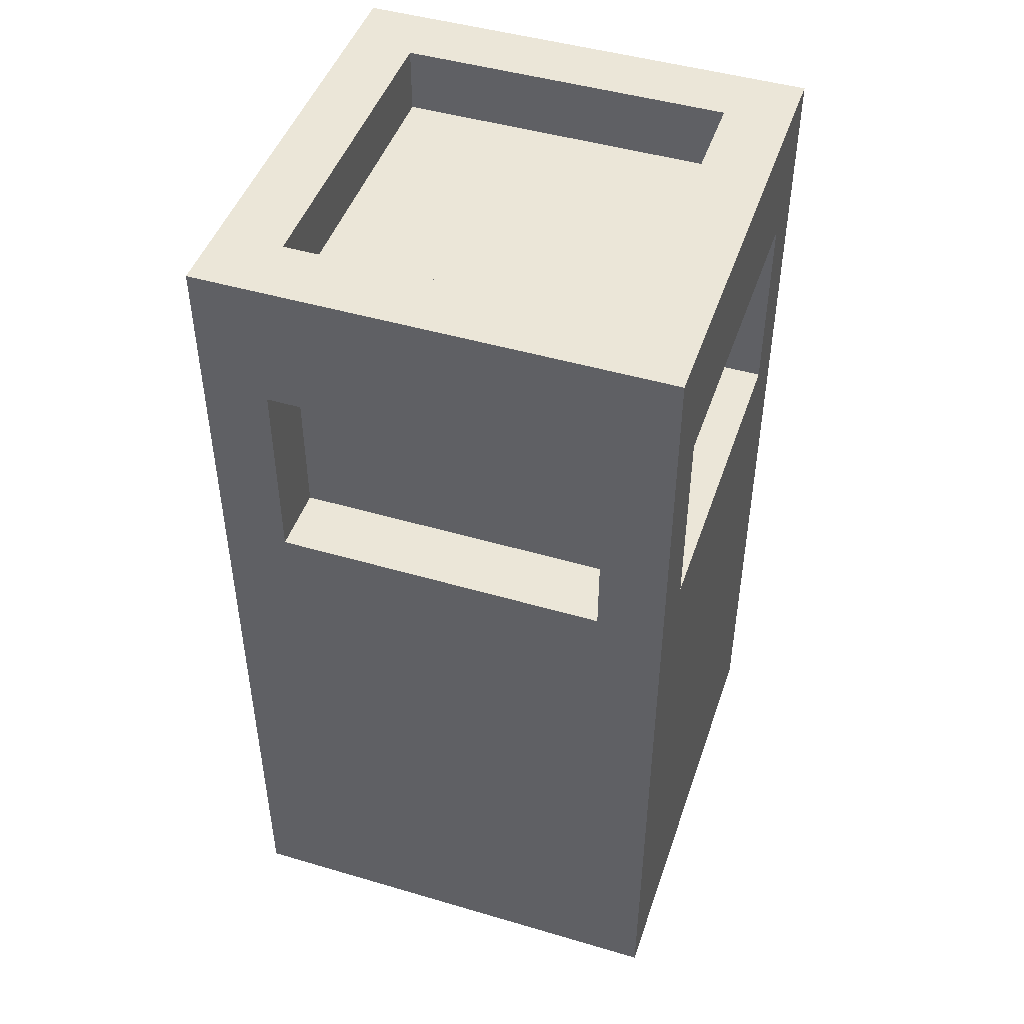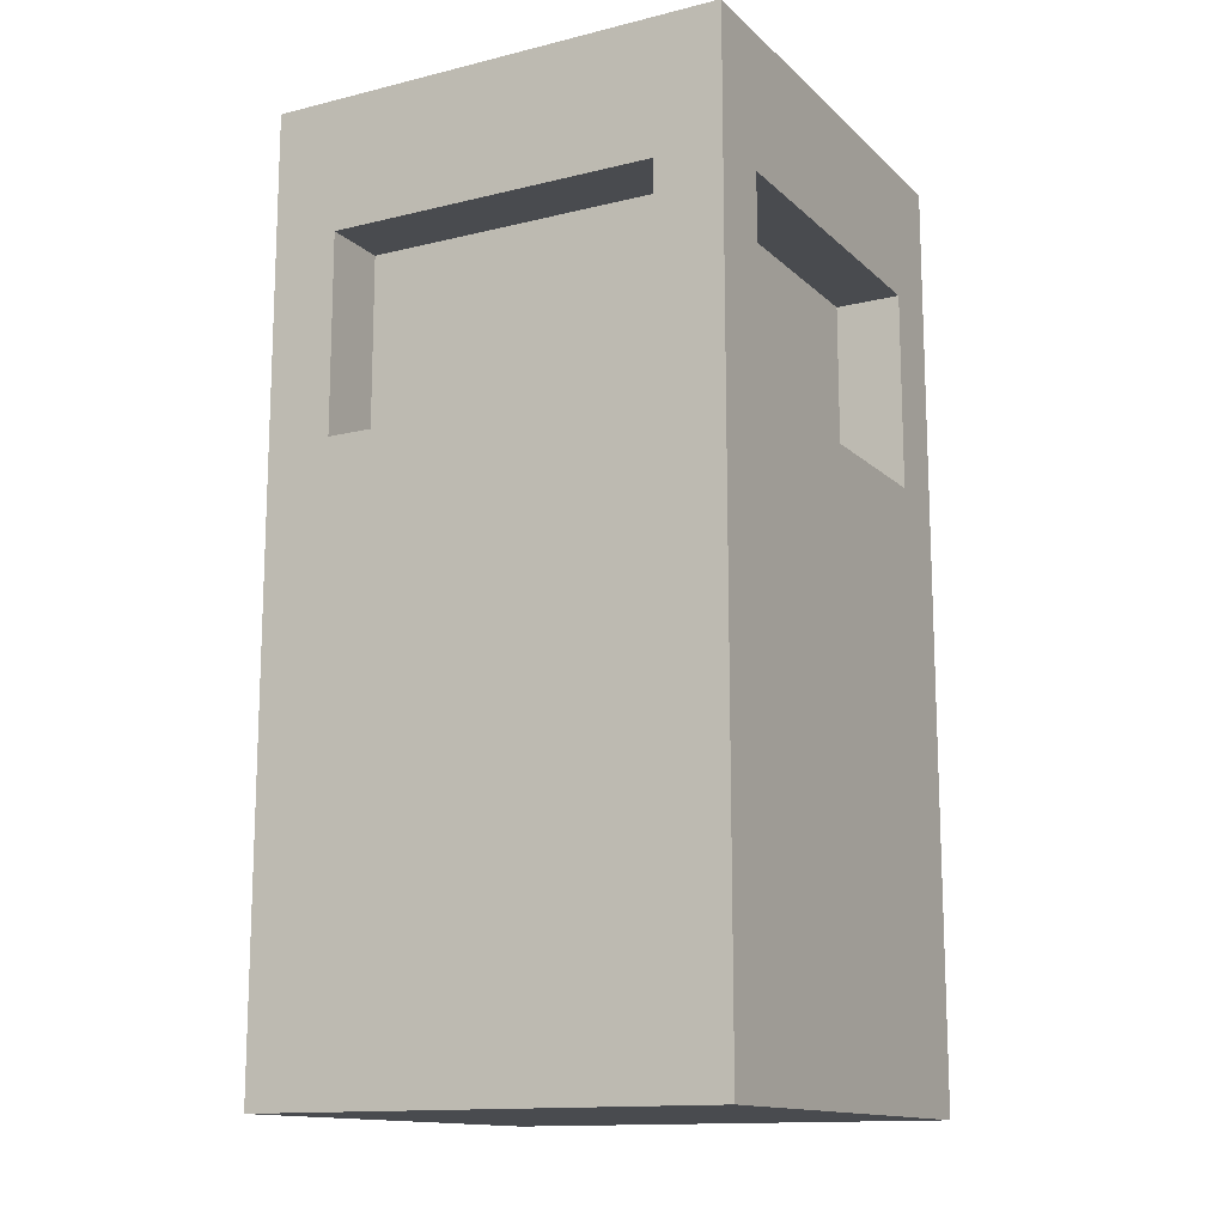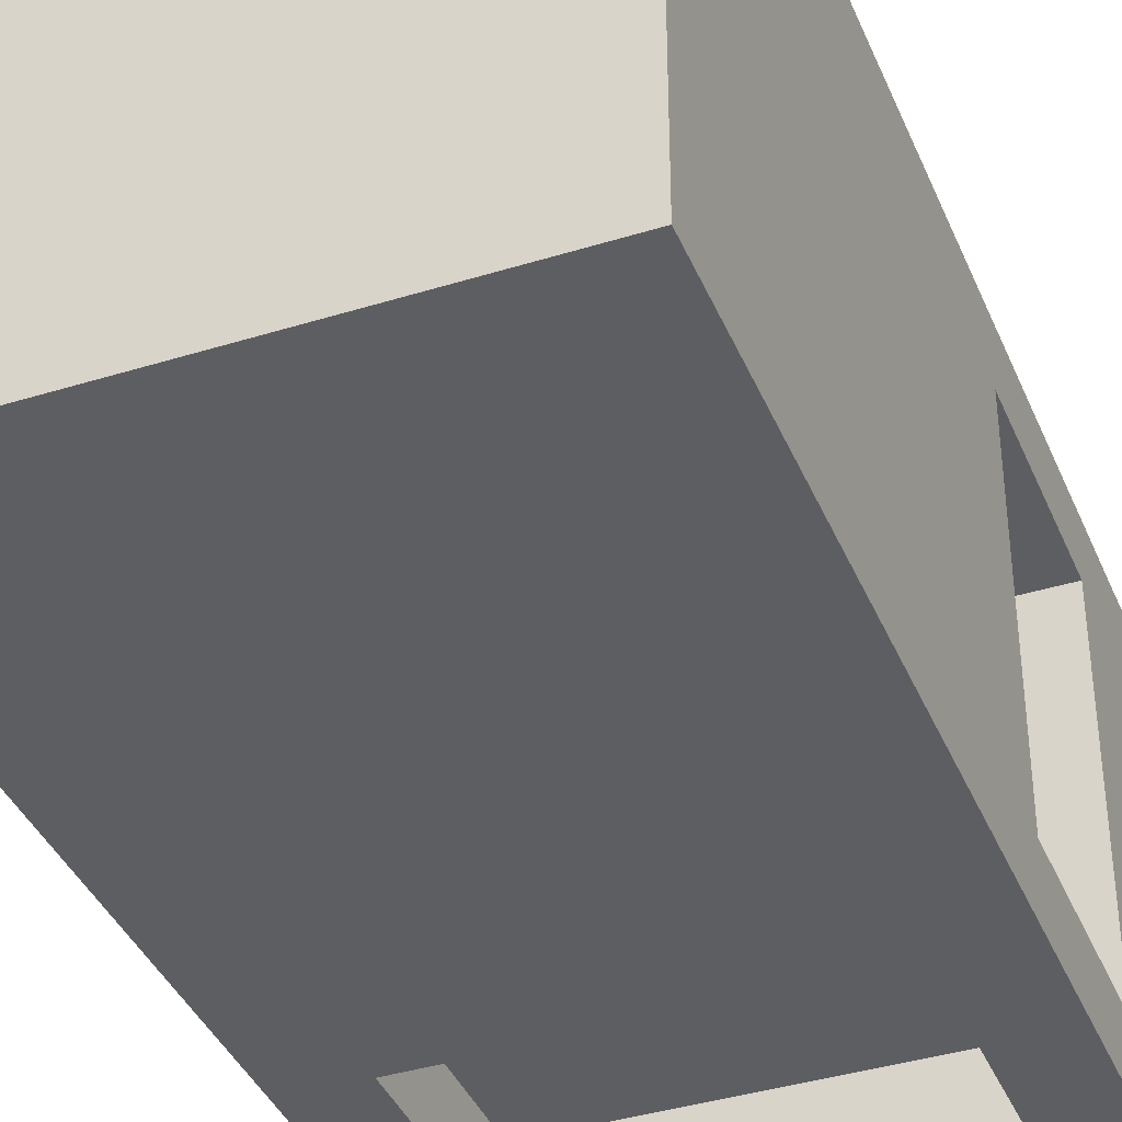
<metadata>
{"format":"obj","ext":"obj","renderer":"f3d","projection":"perspective","resolution":1024,"background":"white","views":[{"elev":46.6,"azim":-71.5,"up":"+Y"},{"elev":-13.9,"azim":28.5,"up":"+Y"},{"elev":-39.0,"azim":21.3,"up":"+Z"}]}
</metadata>
<code>
o
v -0.4 0 -0.3
v 0.3 0 -0.3
v -0.4 0.1 -0.3
v -0.3 0.1 -0.3
v -0.2 0.1 -0.3
v 0.1 0.1 -0.3
v 0.2 0.1 -0.3
v 0.3 0.1 -0.3
v -0.4 0.2 -0.3
v -0.3 0.2 -0.3
v -0.2 0.2 -0.3
v 0.1 0.2 -0.3
v 0.2 0.2 -0.3
v 0.3 0.2 -0.3
v -0.3 0.3 -0.3
v -0.2 0.3 -0.3
v 0.1 0.3 -0.3
v 0.2 0.3 -0.3
v -0.3 0.6 -0.3
v -0.2 0.6 -0.3
v 0.1 0.6 -0.3
v 0.2 0.6 -0.3
v -0.4 0.7 -0.3
v -0.3 0.7 -0.3
v -0.2 0.7 -0.3
v 0.1 0.7 -0.3
v 0.2 0.7 -0.3
v 0.3 0.7 -0.3
v -0.4 0.8 -0.3
v -0.3 0.8 -0.3
v -0.2 0.8 -0.3
v 0.1 0.8 -0.3
v 0.2 0.8 -0.3
v 0.3 0.8 -0.3
v -0.4 0.9 -0.3
v -0.3 0.9 -0.3
v -0.2 0.9 -0.3
v 0.1 0.9 -0.3
v 0.2 0.9 -0.3
v 0.3 0.9 -0.3
v -0.4 1.2 -0.3
v -0.3 1.2 -0.3
v 0.2 1.2 -0.3
v 0.3 1.2 -0.3
v -0.4 1.3 -0.3
v -0.3 1.3 -0.3
v -0.2 1.3 -0.3
v 0.1 1.3 -0.3
v 0.2 1.3 -0.3
v 0.3 1.3 -0.3
v -0.4 1.4 -0.3
v -0.3 1.4 -0.3
v -0.2 1.4 -0.3
v 0.1 1.4 -0.3
v 0.2 1.4 -0.3
v 0.3 1.4 -0.3
v -0.3 0.9 -0.2
v -0.2 0.9 -0.2
v 0.1 0.9 -0.2
v 0.2 0.9 -0.2
v -0.3 1.2 -0.2
v 0.2 1.2 -0.2
v -0.4 0.9 0.3
v -0.3 0.9 0.3
v 0.2 0.9 0.3
v 0.3 0.9 0.3
v -0.4 1.2 0.3
v -0.3 1.2 0.3
v 0.2 1.2 0.3
v 0.3 1.2 0.3
v -0.3 1.3 0.3
v -0.2 1.3 0.3
v 0.1 1.3 0.3
v 0.2 1.3 0.3
v -0.3 1.4 0.3
v -0.2 1.4 0.3
v 0.1 1.4 0.3
v 0.2 1.4 0.3
v -0.4 0.9 -0.2
v -0.3 0.9 -0.2
v 0.2 0.9 -0.2
v 0.3 0.9 -0.2
v -0.4 1.2 -0.2
v -0.3 1.2 -0.2
v 0.2 1.2 -0.2
v 0.3 1.2 -0.2
v -0.3 1.3 -0.2
v -0.2 1.3 -0.2
v 0.1 1.3 -0.2
v 0.2 1.3 -0.2
v -0.3 1.4 -0.2
v -0.2 1.4 -0.2
v 0.1 1.4 -0.2
v 0.2 1.4 -0.2
v -0.3 0.9 0.3
v -0.2 0.9 0.3
v 0.1 0.9 0.3
v 0.2 0.9 0.3
v -0.3 1.2 0.3
v 0.2 1.2 0.3
v -0.4 0 0.4
v 0.3 0 0.4
v -0.4 0.1 0.4
v -0.3 0.1 0.4
v -0.2 0.1 0.4
v 0.1 0.1 0.4
v 0.2 0.1 0.4
v 0.3 0.1 0.4
v -0.4 0.2 0.4
v -0.3 0.2 0.4
v -0.2 0.2 0.4
v 0.1 0.2 0.4
v 0.2 0.2 0.4
v 0.3 0.2 0.4
v -0.3 0.3 0.4
v -0.2 0.3 0.4
v 0.1 0.3 0.4
v 0.2 0.3 0.4
v -0.3 0.6 0.4
v -0.2 0.6 0.4
v 0.1 0.6 0.4
v 0.2 0.6 0.4
v -0.4 0.7 0.4
v -0.3 0.7 0.4
v -0.2 0.7 0.4
v 0.1 0.7 0.4
v 0.2 0.7 0.4
v 0.3 0.7 0.4
v -0.4 0.8 0.4
v -0.3 0.8 0.4
v -0.2 0.8 0.4
v 0.1 0.8 0.4
v 0.2 0.8 0.4
v 0.3 0.8 0.4
v -0.4 0.9 0.4
v -0.3 0.9 0.4
v -0.2 0.9 0.4
v 0.1 0.9 0.4
v 0.2 0.9 0.4
v 0.3 0.9 0.4
v -0.4 1.2 0.4
v -0.3 1.2 0.4
v 0.2 1.2 0.4
v 0.3 1.2 0.4
v -0.4 1.3 0.4
v -0.3 1.3 0.4
v -0.2 1.3 0.4
v 0.1 1.3 0.4
v 0.2 1.3 0.4
v 0.3 1.3 0.4
v -0.4 1.4 0.4
v -0.3 1.4 0.4
v -0.2 1.4 0.4
v 0.1 1.4 0.4
v 0.2 1.4 0.4
v 0.3 1.4 0.4
v -0.4 0 -0.3
v -0.4 0.1 -0.3
v -0.4 0.2 -0.3
v -0.4 0.7 -0.3
v -0.4 0.8 -0.3
v -0.4 0.9 -0.3
v -0.4 1.2 -0.3
v -0.4 1.3 -0.3
v -0.4 1.4 -0.3
v -0.4 0.1 -0.2
v -0.4 0.2 -0.2
v -0.4 0.3 -0.2
v -0.4 0.6 -0.2
v -0.4 0.7 -0.2
v -0.4 0.8 -0.2
v -0.4 0.9 -0.2
v -0.4 1.2 -0.2
v -0.4 1.3 -0.2
v -0.4 1.4 -0.2
v -0.4 0.1 -0.1
v -0.4 0.2 -0.1
v -0.4 0.3 -0.1
v -0.4 0.6 -0.1
v -0.4 0.7 -0.1
v -0.4 0.8 -0.1
v -0.4 0.9 -0.1
v -0.4 1.3 -0.1
v -0.4 1.4 -0.1
v -0.4 0.1 0.2
v -0.4 0.2 0.2
v -0.4 0.3 0.2
v -0.4 0.6 0.2
v -0.4 0.7 0.2
v -0.4 0.8 0.2
v -0.4 0.9 0.2
v -0.4 1.3 0.2
v -0.4 1.4 0.2
v -0.4 0.1 0.3
v -0.4 0.2 0.3
v -0.4 0.3 0.3
v -0.4 0.6 0.3
v -0.4 0.7 0.3
v -0.4 0.8 0.3
v -0.4 0.9 0.3
v -0.4 1.2 0.3
v -0.4 1.3 0.3
v -0.4 1.4 0.3
v -0.4 0 0.4
v -0.4 0.1 0.4
v -0.4 0.2 0.4
v -0.4 0.7 0.4
v -0.4 0.8 0.4
v -0.4 0.9 0.4
v -0.4 1.2 0.4
v -0.4 1.3 0.4
v -0.4 1.4 0.4
v -0.3 0.9 -0.2
v -0.3 1.2 -0.2
v -0.3 0.9 -0.1
v -0.3 0.9 0.2
v -0.3 0.9 0.3
v -0.3 1.2 0.3
v 0.2 0.9 -0.3
v 0.2 1.2 -0.3
v 0.2 0.9 -0.2
v 0.2 1.2 -0.2
v 0.2 1.3 -0.2
v 0.2 1.4 -0.2
v 0.2 1.3 -0.1
v 0.2 1.4 -0.1
v 0.2 1.3 0
v 0.2 1.3 0.1
v 0.2 1.3 0.2
v 0.2 1.4 0.2
v 0.2 0.9 0.3
v 0.2 1.2 0.3
v 0.2 1.3 0.3
v 0.2 1.4 0.3
v 0.2 0.9 0.4
v 0.2 1.2 0.4
v -0.3 0.9 -0.3
v -0.3 1.2 -0.3
v -0.3 0.9 -0.2
v -0.3 1.2 -0.2
v -0.3 1.3 -0.2
v -0.3 1.4 -0.2
v -0.3 1.3 -0.1
v -0.3 1.4 -0.1
v -0.3 1.3 0
v -0.3 1.3 0.1
v -0.3 1.3 0.2
v -0.3 1.4 0.2
v -0.3 0.9 0.3
v -0.3 1.2 0.3
v -0.3 1.3 0.3
v -0.3 1.4 0.3
v -0.3 0.9 0.4
v -0.3 1.2 0.4
v 0.2 0.9 -0.2
v 0.2 1.2 -0.2
v 0.2 0.9 -0.1
v 0.2 0.9 0.2
v 0.2 0.9 0.3
v 0.2 1.2 0.3
v 0.3 0 -0.3
v 0.3 0.1 -0.3
v 0.3 0.2 -0.3
v 0.3 0.7 -0.3
v 0.3 0.8 -0.3
v 0.3 0.9 -0.3
v 0.3 1.2 -0.3
v 0.3 1.3 -0.3
v 0.3 1.4 -0.3
v 0.3 0.1 -0.2
v 0.3 0.2 -0.2
v 0.3 0.3 -0.2
v 0.3 0.6 -0.2
v 0.3 0.7 -0.2
v 0.3 0.8 -0.2
v 0.3 0.9 -0.2
v 0.3 1.2 -0.2
v 0.3 1.3 -0.2
v 0.3 1.4 -0.2
v 0.3 0.1 -0.1
v 0.3 0.2 -0.1
v 0.3 0.3 -0.1
v 0.3 0.6 -0.1
v 0.3 0.7 -0.1
v 0.3 0.8 -0.1
v 0.3 0.9 -0.1
v 0.3 1.3 -0.1
v 0.3 1.4 -0.1
v 0.3 0.1 0.2
v 0.3 0.2 0.2
v 0.3 0.3 0.2
v 0.3 0.6 0.2
v 0.3 0.7 0.2
v 0.3 0.8 0.2
v 0.3 0.9 0.2
v 0.3 1.3 0.2
v 0.3 1.4 0.2
v 0.3 0.1 0.3
v 0.3 0.2 0.3
v 0.3 0.3 0.3
v 0.3 0.6 0.3
v 0.3 0.7 0.3
v 0.3 0.8 0.3
v 0.3 0.9 0.3
v 0.3 1.2 0.3
v 0.3 1.3 0.3
v 0.3 1.4 0.3
v 0.3 0 0.4
v 0.3 0.1 0.4
v 0.3 0.2 0.4
v 0.3 0.7 0.4
v 0.3 0.8 0.4
v 0.3 0.9 0.4
v 0.3 1.2 0.4
v 0.3 1.3 0.4
v 0.3 1.4 0.4
v -0.4 0 -0.3
v -0.4 0 0.4
v 0.3 0 -0.3
v 0.3 0 0.4
v -0.4 1.2 -0.2
v -0.4 1.2 0.3
v -0.3 1.2 -0.3
v -0.3 1.2 -0.2
v -0.3 1.2 0.3
v -0.3 1.2 0.4
v 0.2 1.2 -0.3
v 0.2 1.2 -0.2
v 0.2 1.2 0.3
v 0.2 1.2 0.4
v 0.3 1.2 -0.2
v 0.3 1.2 0.3
v -0.4 0.9 -0.2
v -0.4 0.9 -0.1
v -0.4 0.9 0.2
v -0.4 0.9 0.3
v -0.3 0.9 -0.3
v -0.3 0.9 -0.2
v -0.3 0.9 -0.1
v -0.3 0.9 0.2
v -0.3 0.9 0.3
v -0.3 0.9 0.4
v -0.2 0.9 -0.3
v -0.2 0.9 -0.2
v -0.2 0.9 0.3
v -0.2 0.9 0.4
v 0.1 0.9 -0.3
v 0.1 0.9 -0.2
v 0.1 0.9 0.3
v 0.1 0.9 0.4
v 0.2 0.9 -0.3
v 0.2 0.9 -0.2
v 0.2 0.9 -0.1
v 0.2 0.9 0.2
v 0.2 0.9 0.3
v 0.2 0.9 0.4
v 0.3 0.9 -0.2
v 0.3 0.9 -0.1
v 0.3 0.9 0.2
v 0.3 0.9 0.3
v -0.3 1.3 -0.2
v -0.3 1.3 -0.1
v -0.3 1.3 0
v -0.3 1.3 0.1
v -0.3 1.3 0.2
v -0.3 1.3 0.3
v -0.2 1.3 -0.2
v -0.2 1.3 0.3
v 0.1 1.3 -0.2
v 0.1 1.3 0.3
v 0.2 1.3 -0.2
v 0.2 1.3 -0.1
v 0.2 1.3 0
v 0.2 1.3 0.1
v 0.2 1.3 0.2
v 0.2 1.3 0.3
v -0.4 1.4 -0.3
v -0.4 1.4 -0.2
v -0.4 1.4 -0.1
v -0.4 1.4 0.2
v -0.4 1.4 0.3
v -0.4 1.4 0.4
v -0.3 1.4 -0.3
v -0.3 1.4 -0.2
v -0.3 1.4 -0.1
v -0.3 1.4 0.2
v -0.3 1.4 0.3
v -0.3 1.4 0.4
v -0.2 1.4 -0.3
v -0.2 1.4 -0.2
v -0.2 1.4 0.3
v -0.2 1.4 0.4
v 0.1 1.4 -0.3
v 0.1 1.4 -0.2
v 0.1 1.4 0.3
v 0.1 1.4 0.4
v 0.2 1.4 -0.3
v 0.2 1.4 -0.2
v 0.2 1.4 -0.1
v 0.2 1.4 0.2
v 0.2 1.4 0.3
v 0.2 1.4 0.4
v 0.3 1.4 -0.3
v 0.3 1.4 -0.2
v 0.3 1.4 -0.1
v 0.3 1.4 0.2
v 0.3 1.4 0.3
v 0.3 1.4 0.4
f 3 2 1
f 4 2 3
f 5 2 4
f 6 2 5
f 7 2 6
f 8 2 7
f 9 4 3
f 10 5 4
f 10 4 9
f 11 6 5
f 11 5 10
f 12 7 6
f 12 6 11
f 13 8 7
f 13 7 12
f 14 8 13
f 15 10 9
f 15 11 10
f 16 12 11
f 16 11 15
f 17 13 12
f 17 12 16
f 18 14 13
f 18 13 17
f 19 17 16
f 19 15 9
f 19 18 17
f 19 16 15
f 20 18 19
f 21 18 20
f 22 14 18
f 22 18 21
f 23 19 9
f 24 20 19
f 24 19 23
f 25 21 20
f 25 20 24
f 26 22 21
f 26 21 25
f 27 14 22
f 27 22 26
f 28 14 27
f 29 24 23
f 30 25 24
f 30 24 29
f 31 26 25
f 31 25 30
f 32 27 26
f 32 26 31
f 33 28 27
f 33 27 32
f 34 28 33
f 35 30 29
f 36 31 30
f 36 30 35
f 37 32 31
f 37 31 36
f 38 33 32
f 38 32 37
f 39 34 33
f 39 33 38
f 40 34 39
f 41 36 35
f 42 36 41
f 43 40 39
f 44 40 43
f 45 42 41
f 46 43 42
f 46 42 45
f 47 43 46
f 48 43 47
f 49 44 43
f 49 43 48
f 50 44 49
f 51 46 45
f 52 47 46
f 52 46 51
f 53 48 47
f 53 47 52
f 54 49 48
f 54 48 53
f 55 50 49
f 55 49 54
f 56 50 55
f 61 58 57
f 61 60 59
f 61 59 58
f 62 60 61
f 67 64 63
f 68 64 67
f 69 66 65
f 70 66 69
f 75 72 71
f 76 73 72
f 76 72 75
f 77 74 73
f 77 73 76
f 78 74 77
f 79 80 83
f 83 80 84
f 81 82 85
f 85 82 86
f 87 88 91
f 88 89 92
f 91 88 92
f 89 90 93
f 92 89 93
f 93 90 94
f 95 96 99
f 97 98 99
f 96 97 99
f 99 98 100
f 101 102 103
f 103 102 104
f 104 102 105
f 105 102 106
f 106 102 107
f 107 102 108
f 103 104 109
f 104 105 110
f 109 104 110
f 105 106 111
f 110 105 111
f 106 107 112
f 111 106 112
f 107 108 113
f 112 107 113
f 113 108 114
f 109 110 115
f 110 111 115
f 111 112 116
f 115 111 116
f 112 113 117
f 116 112 117
f 113 114 118
f 117 113 118
f 116 117 119
f 109 115 119
f 117 118 119
f 115 116 119
f 119 118 120
f 120 118 121
f 118 114 122
f 121 118 122
f 109 119 123
f 119 120 124
f 123 119 124
f 120 121 125
f 124 120 125
f 121 122 126
f 125 121 126
f 122 114 127
f 126 122 127
f 127 114 128
f 123 124 129
f 124 125 130
f 129 124 130
f 125 126 131
f 130 125 131
f 126 127 132
f 131 126 132
f 127 128 133
f 132 127 133
f 133 128 134
f 129 130 135
f 130 131 136
f 135 130 136
f 131 132 137
f 136 131 137
f 132 133 138
f 137 132 138
f 133 134 139
f 138 133 139
f 139 134 140
f 135 136 141
f 141 136 142
f 139 140 143
f 143 140 144
f 141 142 145
f 142 143 146
f 145 142 146
f 146 143 147
f 147 143 148
f 143 144 149
f 148 143 149
f 149 144 150
f 145 146 151
f 146 147 152
f 151 146 152
f 147 148 153
f 152 147 153
f 148 149 154
f 153 148 154
f 149 150 155
f 154 149 155
f 155 150 156
f 166 158 157
f 166 159 158
f 167 160 159
f 167 159 166
f 168 160 167
f 169 160 168
f 170 161 160
f 170 160 169
f 171 162 161
f 171 161 170
f 172 163 162
f 172 162 171
f 173 164 163
f 173 163 172
f 174 165 164
f 174 164 173
f 175 165 174
f 176 166 157
f 176 167 166
f 177 168 167
f 177 167 176
f 178 169 168
f 178 168 177
f 179 170 169
f 179 169 178
f 180 171 170
f 180 170 179
f 181 172 171
f 181 171 180
f 182 172 181
f 183 175 174
f 183 174 173
f 184 175 183
f 185 177 176
f 185 176 157
f 186 180 179
f 186 177 185
f 186 178 177
f 186 179 178
f 187 180 186
f 188 180 187
f 189 181 180
f 189 180 188
f 190 182 181
f 190 181 189
f 191 182 190
f 192 183 173
f 192 184 183
f 193 184 192
f 194 185 157
f 194 186 185
f 195 187 186
f 195 186 194
f 196 188 187
f 196 187 195
f 197 189 188
f 197 188 196
f 198 190 189
f 198 189 197
f 199 191 190
f 199 190 198
f 200 191 199
f 201 192 173
f 202 193 192
f 202 192 201
f 203 193 202
f 204 194 157
f 205 195 194
f 205 194 204
f 206 196 195
f 206 195 205
f 206 198 197
f 206 197 196
f 207 199 198
f 207 198 206
f 208 200 199
f 208 199 207
f 209 201 200
f 209 200 208
f 210 202 201
f 210 201 209
f 211 203 202
f 211 202 210
f 212 203 211
f 215 214 213
f 216 214 215
f 217 214 216
f 218 214 217
f 221 220 219
f 222 220 221
f 225 224 223
f 226 224 225
f 227 226 225
f 228 226 227
f 229 226 228
f 230 226 229
f 233 230 229
f 234 230 233
f 235 232 231
f 236 232 235
f 237 238 239
f 239 238 240
f 241 242 243
f 243 242 244
f 243 244 245
f 245 244 246
f 246 244 247
f 247 244 248
f 247 248 251
f 251 248 252
f 249 250 253
f 253 250 254
f 255 256 257
f 257 256 258
f 258 256 259
f 259 256 260
f 261 262 270
f 262 263 270
f 263 264 271
f 270 263 271
f 271 264 272
f 272 264 273
f 264 265 274
f 273 264 274
f 265 266 275
f 274 265 275
f 266 267 276
f 275 266 276
f 267 268 277
f 276 267 277
f 268 269 278
f 277 268 278
f 278 269 279
f 261 270 280
f 270 271 280
f 271 272 281
f 280 271 281
f 272 273 282
f 281 272 282
f 273 274 283
f 282 273 283
f 274 275 284
f 283 274 284
f 275 276 285
f 284 275 285
f 285 276 286
f 278 279 287
f 277 278 287
f 287 279 288
f 280 281 289
f 261 280 289
f 283 284 290
f 289 281 290
f 281 282 290
f 282 283 290
f 290 284 291
f 291 284 292
f 284 285 293
f 292 284 293
f 285 286 294
f 293 285 294
f 294 286 295
f 277 287 296
f 287 288 296
f 296 288 297
f 261 289 298
f 289 290 298
f 290 291 299
f 298 290 299
f 291 292 300
f 299 291 300
f 292 293 301
f 300 292 301
f 293 294 302
f 301 293 302
f 294 295 303
f 302 294 303
f 303 295 304
f 277 296 305
f 296 297 306
f 305 296 306
f 306 297 307
f 261 298 308
f 298 299 309
f 308 298 309
f 299 300 310
f 309 299 310
f 301 302 310
f 300 301 310
f 302 303 311
f 310 302 311
f 303 304 312
f 311 303 312
f 304 305 313
f 312 304 313
f 305 306 314
f 313 305 314
f 306 307 315
f 314 306 315
f 315 307 316
f 319 318 317
f 320 318 319
f 324 322 321
f 325 322 324
f 327 324 323
f 328 324 327
f 329 326 325
f 330 326 329
f 331 329 328
f 332 329 331
f 333 334 338
f 334 335 339
f 338 334 339
f 335 336 340
f 339 335 340
f 340 336 341
f 337 338 343
f 343 338 344
f 341 342 345
f 345 342 346
f 343 344 347
f 347 344 348
f 345 346 349
f 349 346 350
f 347 348 351
f 351 348 352
f 349 350 355
f 355 350 356
f 352 353 357
f 353 354 358
f 357 353 358
f 354 355 359
f 358 354 359
f 359 355 360
f 361 362 367
f 365 366 368
f 367 362 369
f 365 368 370
f 369 362 371
f 362 363 372
f 371 362 372
f 363 364 373
f 372 363 373
f 364 365 374
f 373 364 374
f 365 370 375
f 374 365 375
f 375 370 376
f 377 378 383
f 378 379 384
f 383 378 384
f 379 380 385
f 384 379 385
f 380 381 386
f 385 380 386
f 381 382 387
f 386 381 387
f 387 382 388
f 383 384 389
f 389 384 390
f 387 388 391
f 391 388 392
f 389 390 393
f 393 390 394
f 391 392 395
f 395 392 396
f 393 394 397
f 397 394 398
f 395 396 401
f 401 396 402
f 397 398 403
f 398 399 404
f 403 398 404
f 399 400 405
f 404 399 405
f 400 401 406
f 405 400 406
f 401 402 407
f 406 401 407
f 407 402 408

</code>
